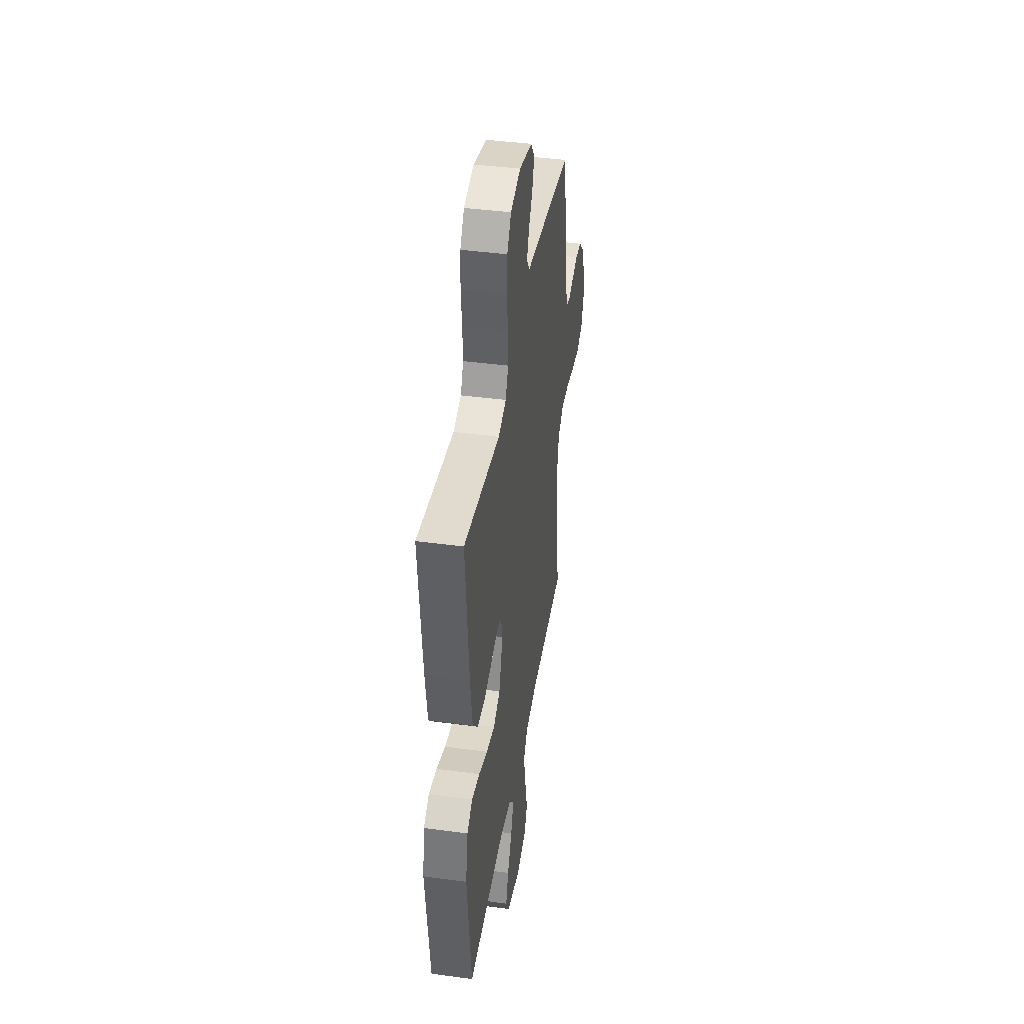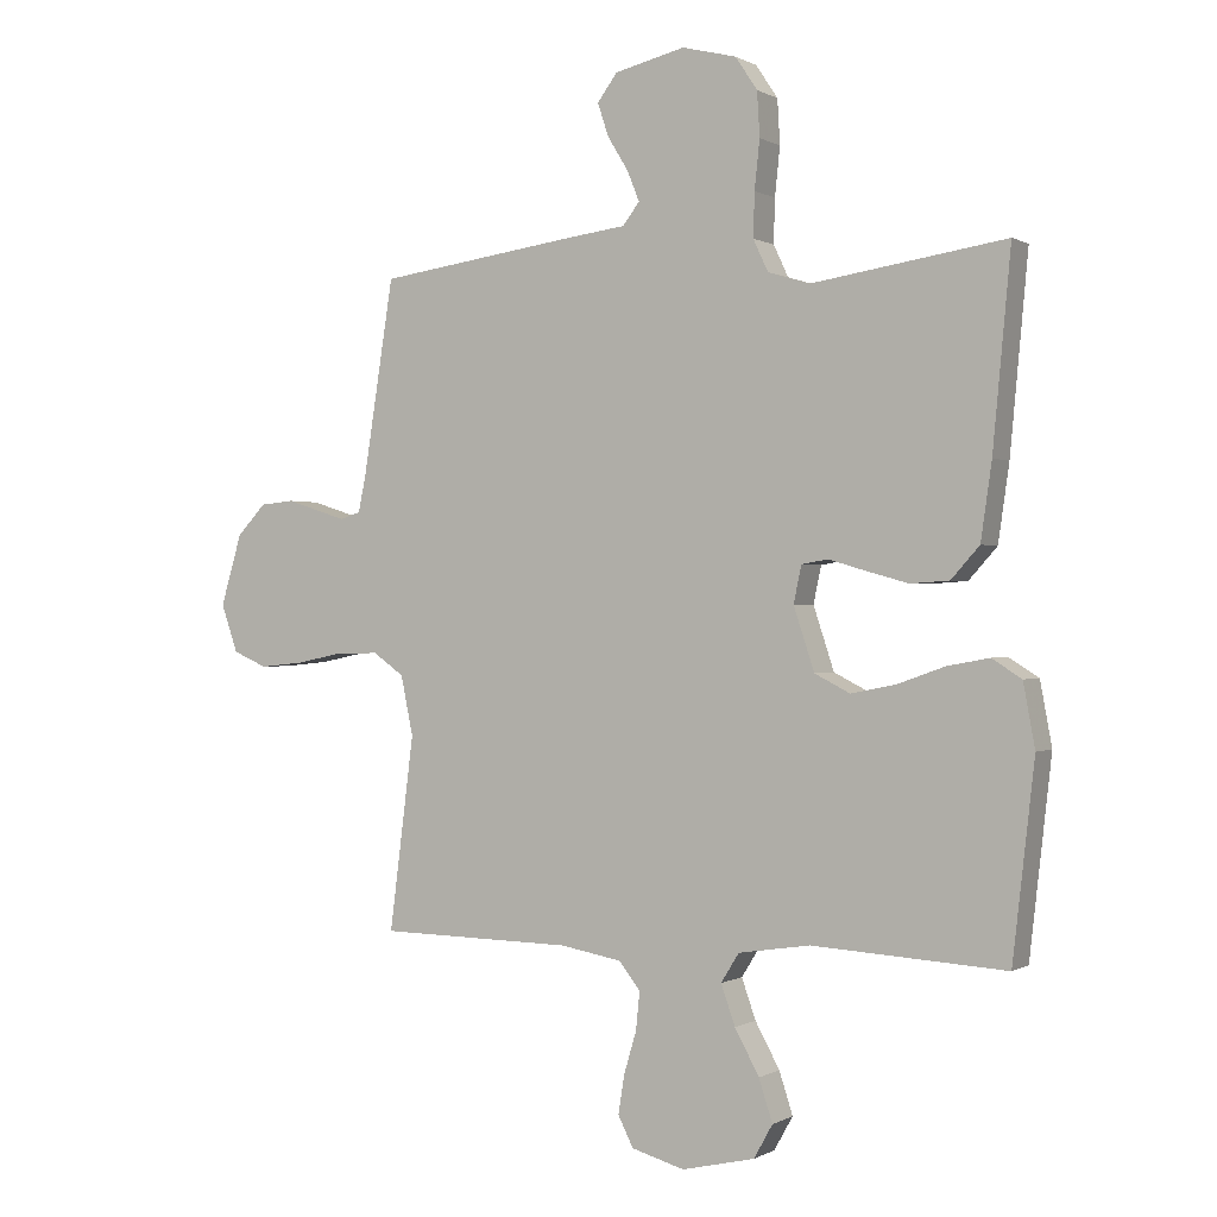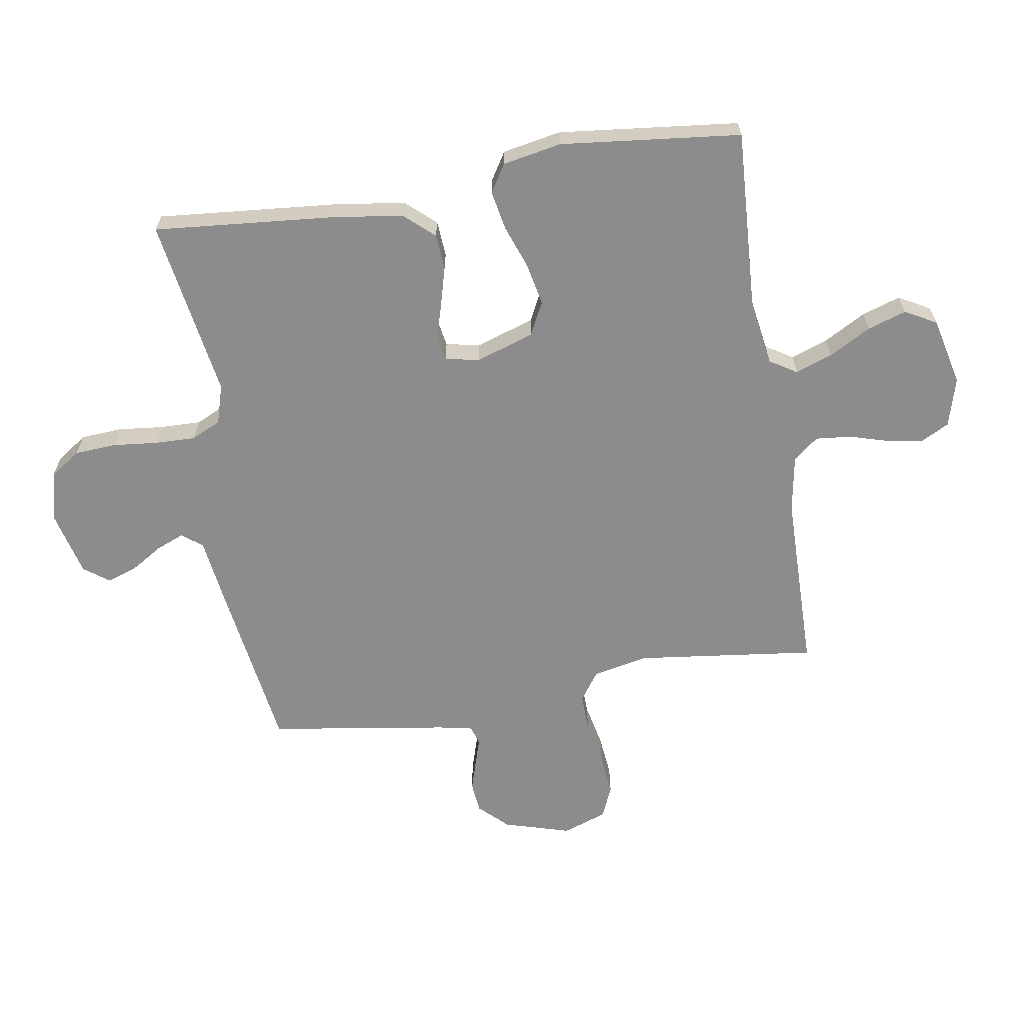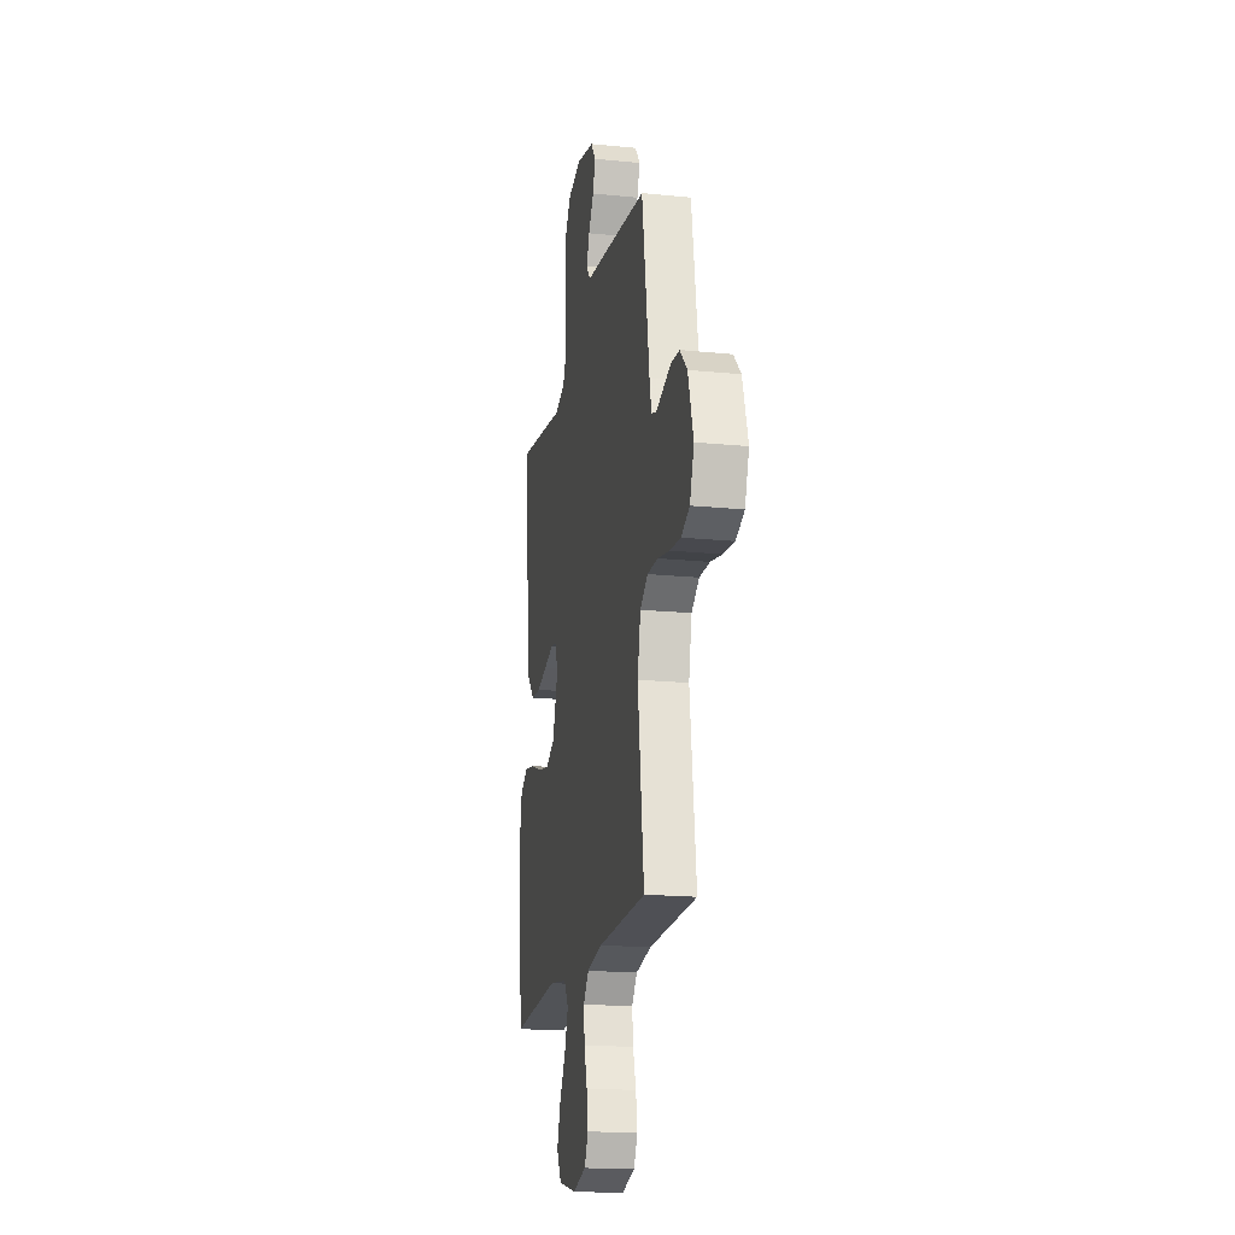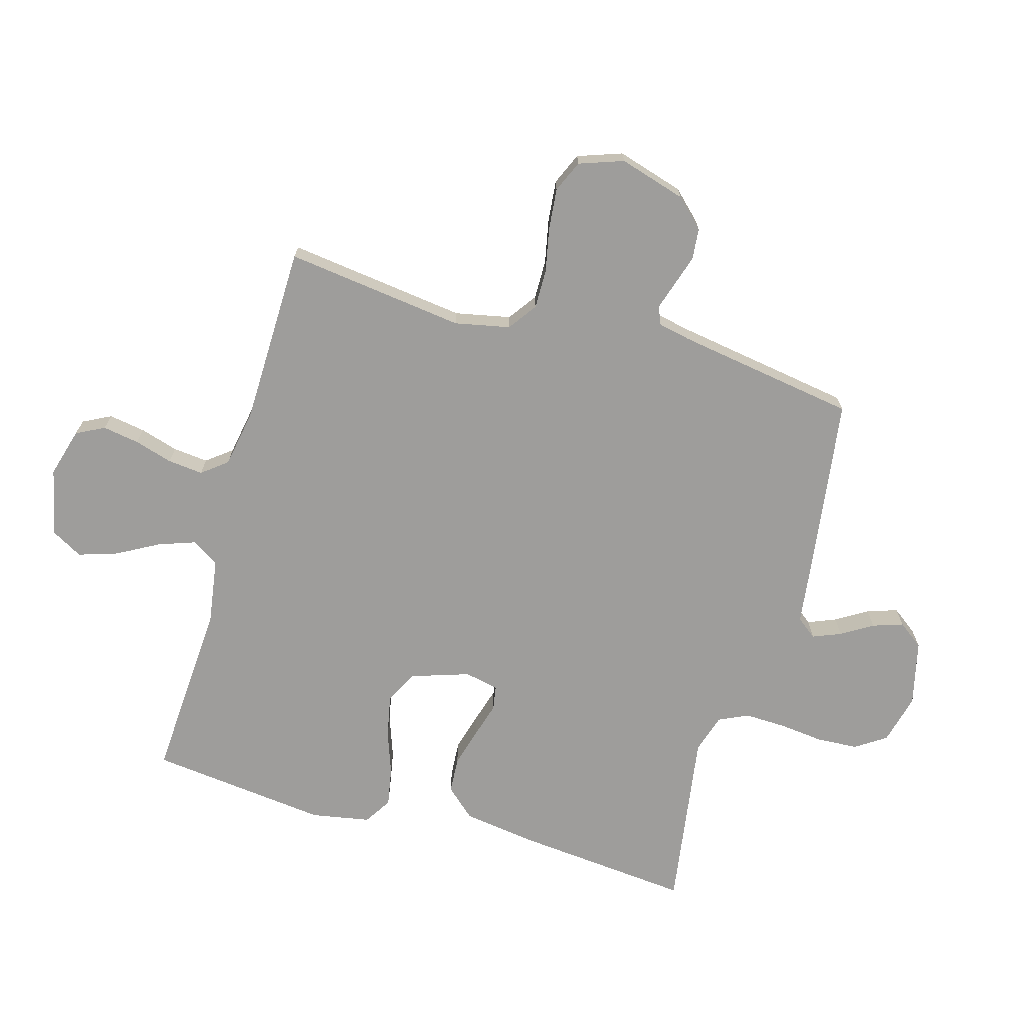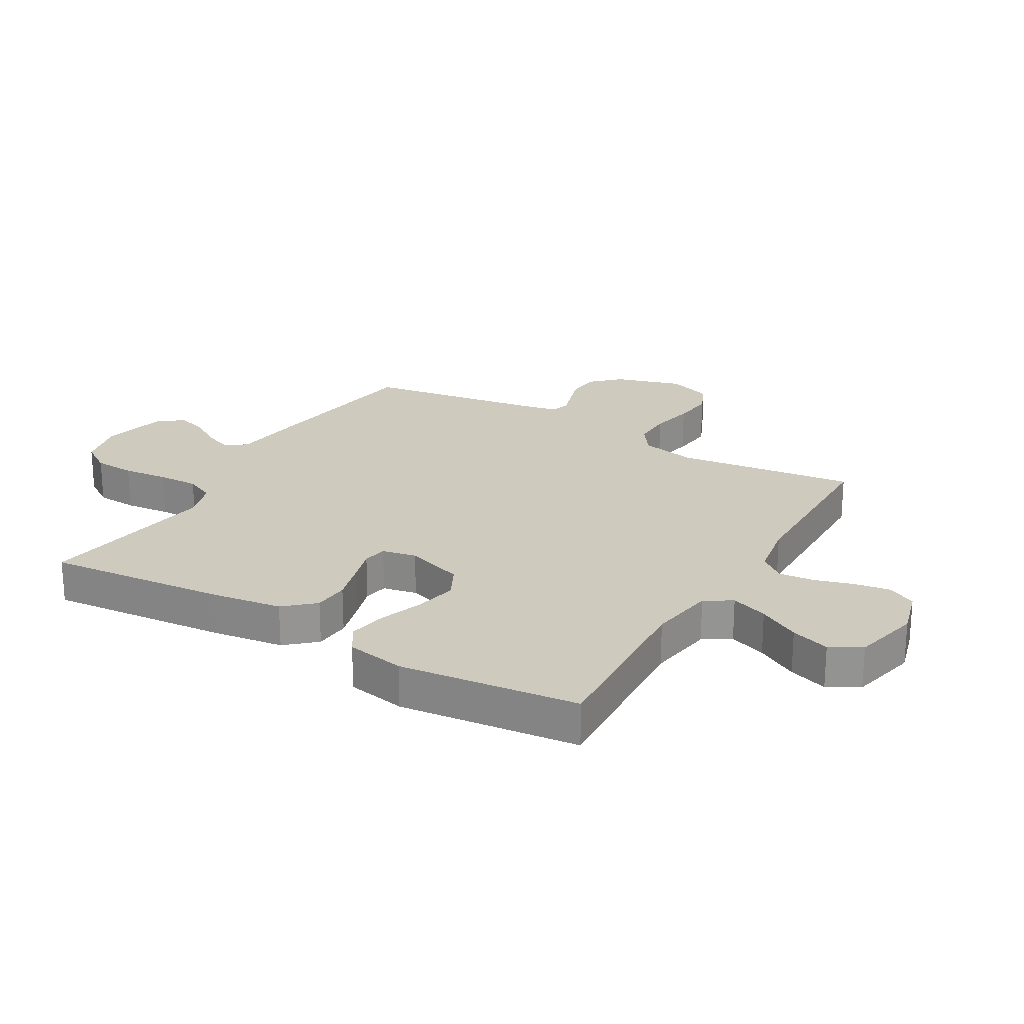
<metadata>
{"format":"obj","ext":"obj","renderer":"f3d","projection":"perspective","resolution":1024,"background":"white","views":[{"elev":41.8,"azim":99.2,"up":"+Z"},{"elev":-0.0,"azim":28.0,"up":"+Z"},{"elev":-64.2,"azim":99.5,"up":"+Y"},{"elev":-18.4,"azim":-101.0,"up":"+Z"},{"elev":-70.5,"azim":-106.0,"up":"+Y"},{"elev":23.2,"azim":120.4,"up":"+Y"}]}
</metadata>
<code>
v -0.5 0.07 -0.5
v -0.462 0.07 -0.2
v -0.481 0.07 -0.108
v -0.529 0.07 -0.074
v -0.595 0.07 -0.075
v -0.668 0.07 -0.09
v -0.737 0.07 -0.097
v -0.79 0.07 -0.074
v -0.816 0.07 0
v -0.783 0.07 0.111
v -0.738 0.07 0.158
v -0.686 0.07 0.163
v -0.635 0.07 0.147
v -0.59 0.07 0.133
v -0.559 0.07 0.143
v -0.547 0.07 0.2
v -0.5 0.07 0.5
v -0.2 0.07 0.542
v -0.098 0.07 0.555
v -0.072 0.07 0.589
v -0.091 0.07 0.636
v -0.123 0.07 0.688
v -0.14 0.07 0.739
v -0.109 0.07 0.781
v 0 0.07 0.807
v 0.084 0.07 0.786
v 0.118 0.07 0.735
v 0.122 0.07 0.666
v 0.114 0.07 0.591
v 0.112 0.07 0.523
v 0.135 0.07 0.474
v 0.2 0.07 0.454
v 0.5 0.07 0.5
v 0.472 0.07 0.2
v 0.455 0.07 0.082
v 0.411 0.07 0.033
v 0.351 0.07 0.029
v 0.286 0.07 0.047
v 0.228 0.07 0.064
v 0.187 0.07 0.057
v 0.175 0.07 0
v 0.207 0.07 -0.097
v 0.262 0.07 -0.125
v 0.332 0.07 -0.111
v 0.405 0.07 -0.085
v 0.47 0.07 -0.073
v 0.516 0.07 -0.102
v 0.534 0.07 -0.2
v 0.5 0.07 -0.5
v 0.2 0.07 -0.482
v 0.089 0.07 -0.499
v 0.061 0.07 -0.544
v 0.083 0.07 -0.606
v 0.121 0.07 -0.675
v 0.142 0.07 -0.74
v 0.113 0.07 -0.792
v 0 0.07 -0.818
v -0.082 0.07 -0.795
v -0.106 0.07 -0.748
v -0.096 0.07 -0.687
v -0.077 0.07 -0.623
v -0.071 0.07 -0.564
v -0.104 0.07 -0.522
v -0.2 0.07 -0.505
v -0.5 0 -0.5
v -0.462 0 -0.2
v -0.481 0 -0.108
v -0.529 0 -0.074
v -0.595 0 -0.075
v -0.668 0 -0.09
v -0.737 0 -0.097
v -0.79 0 -0.074
v -0.816 0 0
v -0.783 0 0.111
v -0.738 0 0.158
v -0.686 0 0.163
v -0.635 0 0.147
v -0.59 0 0.133
v -0.559 0 0.143
v -0.547 0 0.2
v -0.5 0 0.5
v -0.2 0 0.542
v -0.098 0 0.555
v -0.072 0 0.589
v -0.091 0 0.636
v -0.123 0 0.688
v -0.14 0 0.739
v -0.109 0 0.781
v 0 0 0.807
v 0.084 0 0.786
v 0.118 0 0.735
v 0.122 0 0.666
v 0.114 0 0.591
v 0.112 0 0.523
v 0.135 0 0.474
v 0.2 0 0.454
v 0.5 0 0.5
v 0.472 0 0.2
v 0.455 0 0.082
v 0.411 0 0.033
v 0.351 0 0.029
v 0.286 0 0.047
v 0.228 0 0.064
v 0.187 0 0.057
v 0.175 0 0
v 0.207 0 -0.097
v 0.262 0 -0.125
v 0.332 0 -0.111
v 0.405 0 -0.085
v 0.47 0 -0.073
v 0.516 0 -0.102
v 0.534 0 -0.2
v 0.5 0 -0.5
v 0.2 0 -0.482
v 0.089 0 -0.499
v 0.061 0 -0.544
v 0.083 0 -0.606
v 0.121 0 -0.675
v 0.142 0 -0.74
v 0.113 0 -0.792
v 0 0 -0.818
v -0.082 0 -0.795
v -0.106 0 -0.748
v -0.096 0 -0.687
v -0.077 0 -0.623
v -0.071 0 -0.564
v -0.104 0 -0.522
v -0.2 0 -0.505
f 58 59 60 61
f 58 61 62
f 57 58 62
f 56 57 62
f 53 54 55 56
f 52 53 56 62
f 51 52 62 63
f 47 48 49 50
f 44 45 46 47
f 43 44 47 50
f 42 43 50 51
f 36 37 38 39
f 34 35 36 39
f 32 33 34 39
f 31 32 39 40
f 30 31 40 41
f 26 27 28 29
f 26 29 30
f 25 26 30
f 24 25 30 41
f 21 22 23 24
f 20 21 24 41
f 16 17 18 19
f 15 16 19
f 10 11 12 13
f 10 13 14
f 9 10 14
f 8 9 14 15
f 5 6 7 8
f 4 5 8 15
f 64 1 2
f 64 2 3
f 63 64 3
f 51 63 3
f 19 20 41 42
f 15 19 42 51
f 3 4 15 51
f 125 124 123 122
f 126 125 122
f 126 122 121
f 126 121 120
f 120 119 118 117
f 126 120 117 116
f 127 126 116 115
f 114 113 112 111
f 111 110 109 108
f 114 111 108 107
f 115 114 107 106
f 103 102 101 100
f 103 100 99 98
f 103 98 97 96
f 104 103 96 95
f 105 104 95 94
f 93 92 91 90
f 94 93 90
f 94 90 89
f 105 94 89 88
f 88 87 86 85
f 105 88 85 84
f 83 82 81 80
f 83 80 79
f 77 76 75 74
f 78 77 74
f 78 74 73
f 79 78 73 72
f 72 71 70 69
f 79 72 69 68
f 66 65 128
f 67 66 128
f 67 128 127
f 67 127 115
f 106 105 84 83
f 115 106 83 79
f 115 79 68 67
f 1 65 66 2
f 2 66 67 3
f 3 67 68 4
f 4 68 69 5
f 5 69 70 6
f 6 70 71 7
f 7 71 72 8
f 8 72 73 9
f 9 73 74 10
f 10 74 75 11
f 11 75 76 12
f 12 76 77 13
f 13 77 78 14
f 14 78 79 15
f 15 79 80 16
f 16 80 81 17
f 17 81 82 18
f 18 82 83 19
f 19 83 84 20
f 20 84 85 21
f 21 85 86 22
f 22 86 87 23
f 23 87 88 24
f 24 88 89 25
f 25 89 90 26
f 26 90 91 27
f 27 91 92 28
f 28 92 93 29
f 29 93 94 30
f 30 94 95 31
f 31 95 96 32
f 32 96 97 33
f 33 97 98 34
f 34 98 99 35
f 35 99 100 36
f 36 100 101 37
f 37 101 102 38
f 38 102 103 39
f 39 103 104 40
f 40 104 105 41
f 41 105 106 42
f 42 106 107 43
f 43 107 108 44
f 44 108 109 45
f 45 109 110 46
f 46 110 111 47
f 47 111 112 48
f 48 112 113 49
f 49 113 114 50
f 50 114 115 51
f 51 115 116 52
f 52 116 117 53
f 53 117 118 54
f 54 118 119 55
f 55 119 120 56
f 56 120 121 57
f 57 121 122 58
f 58 122 123 59
f 59 123 124 60
f 60 124 125 61
f 61 125 126 62
f 62 126 127 63
f 63 127 128 64
f 64 128 65 1

</code>
